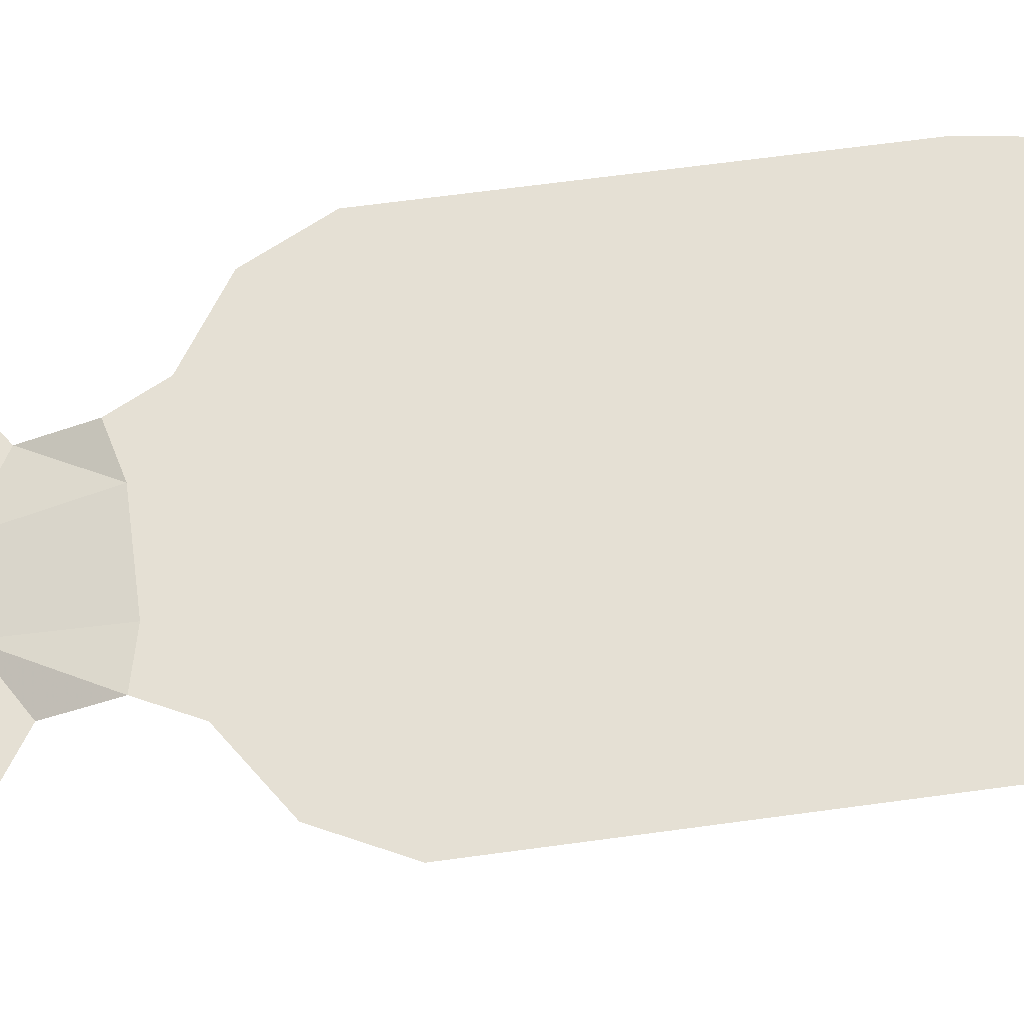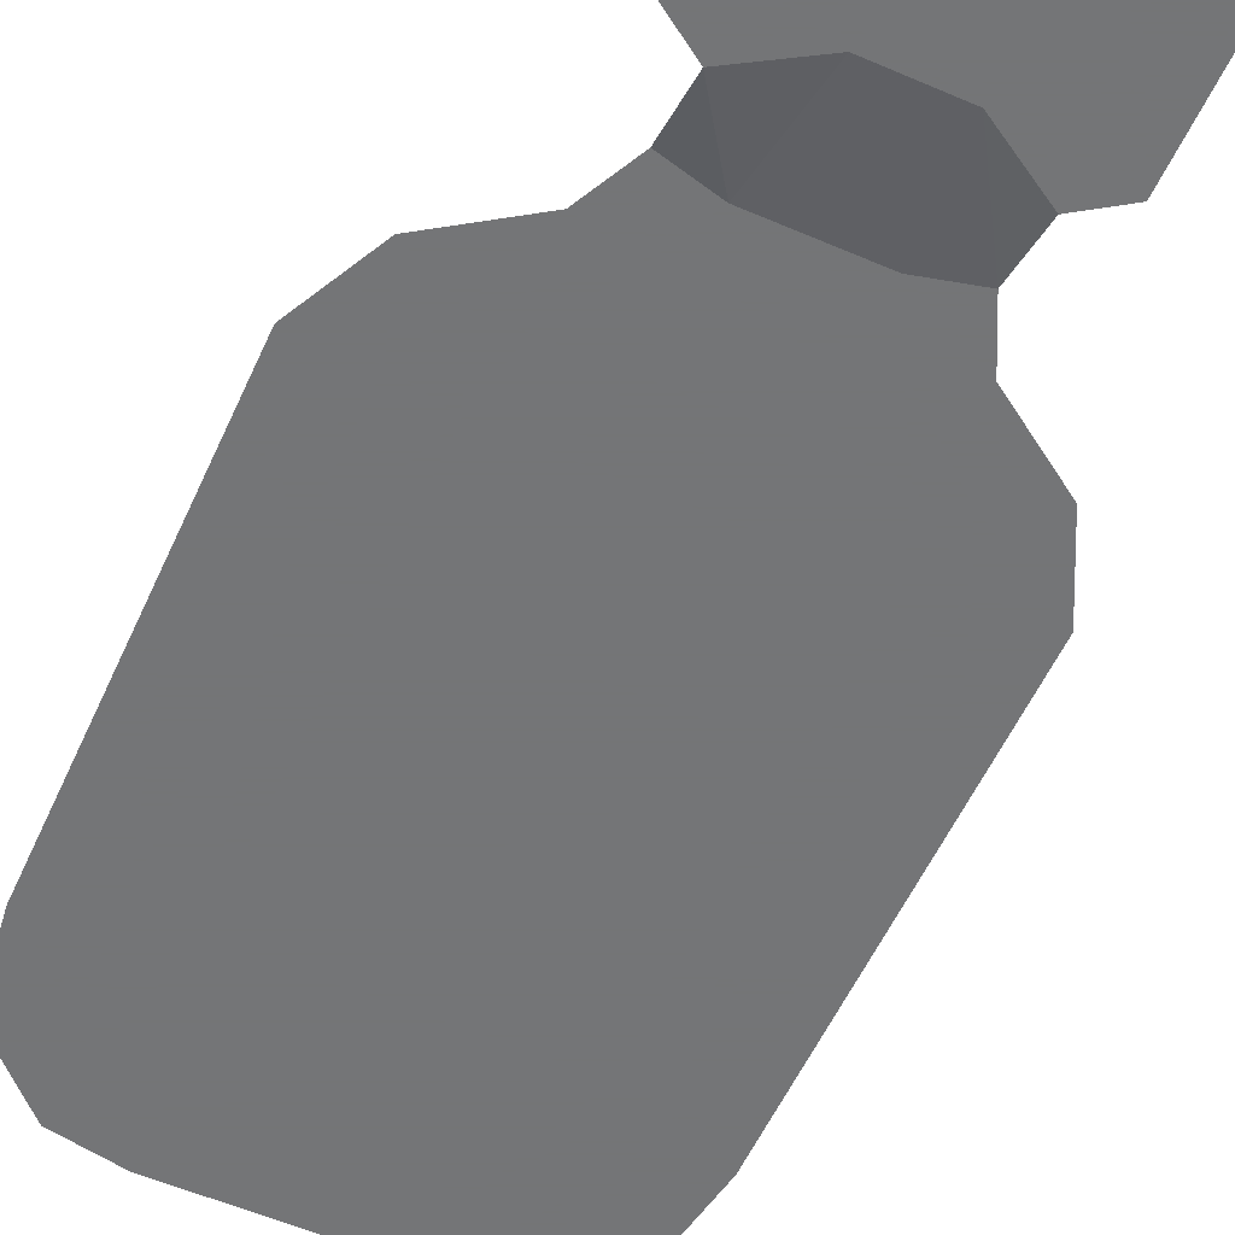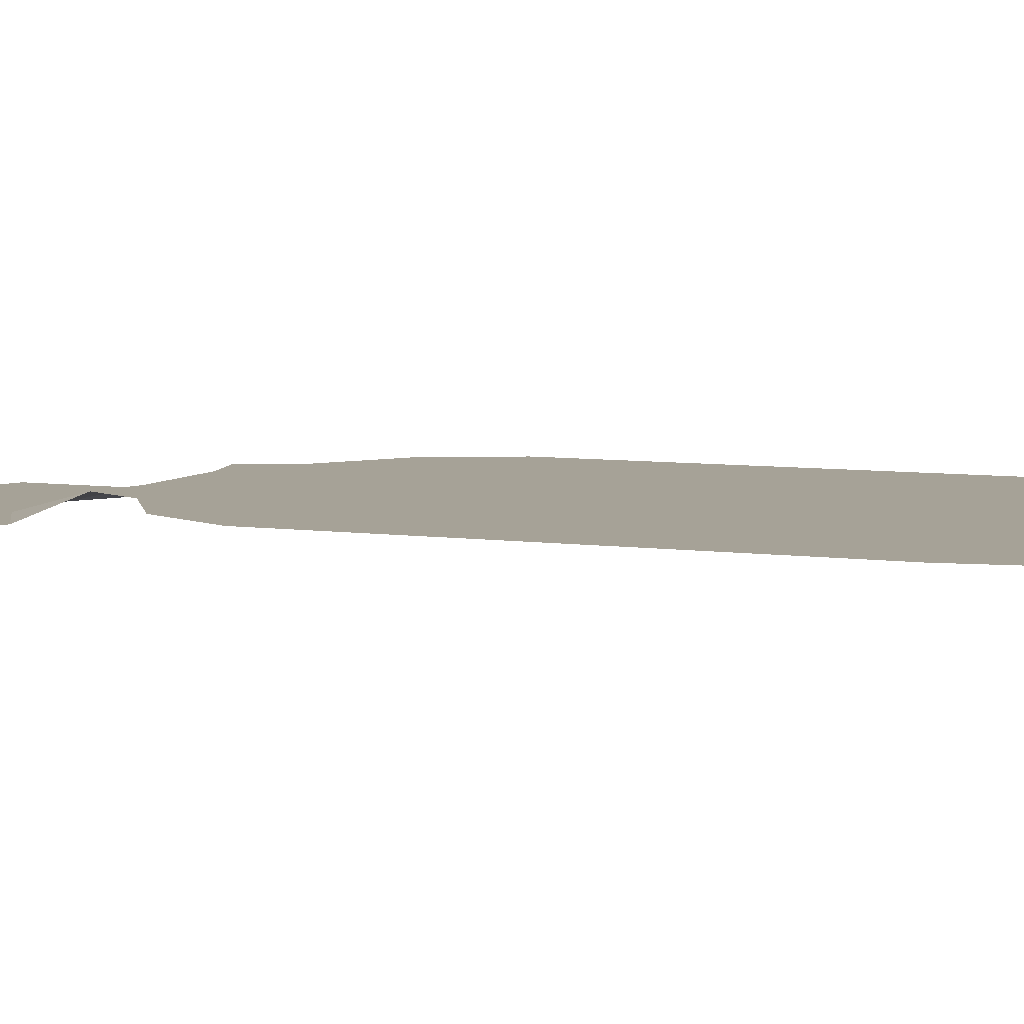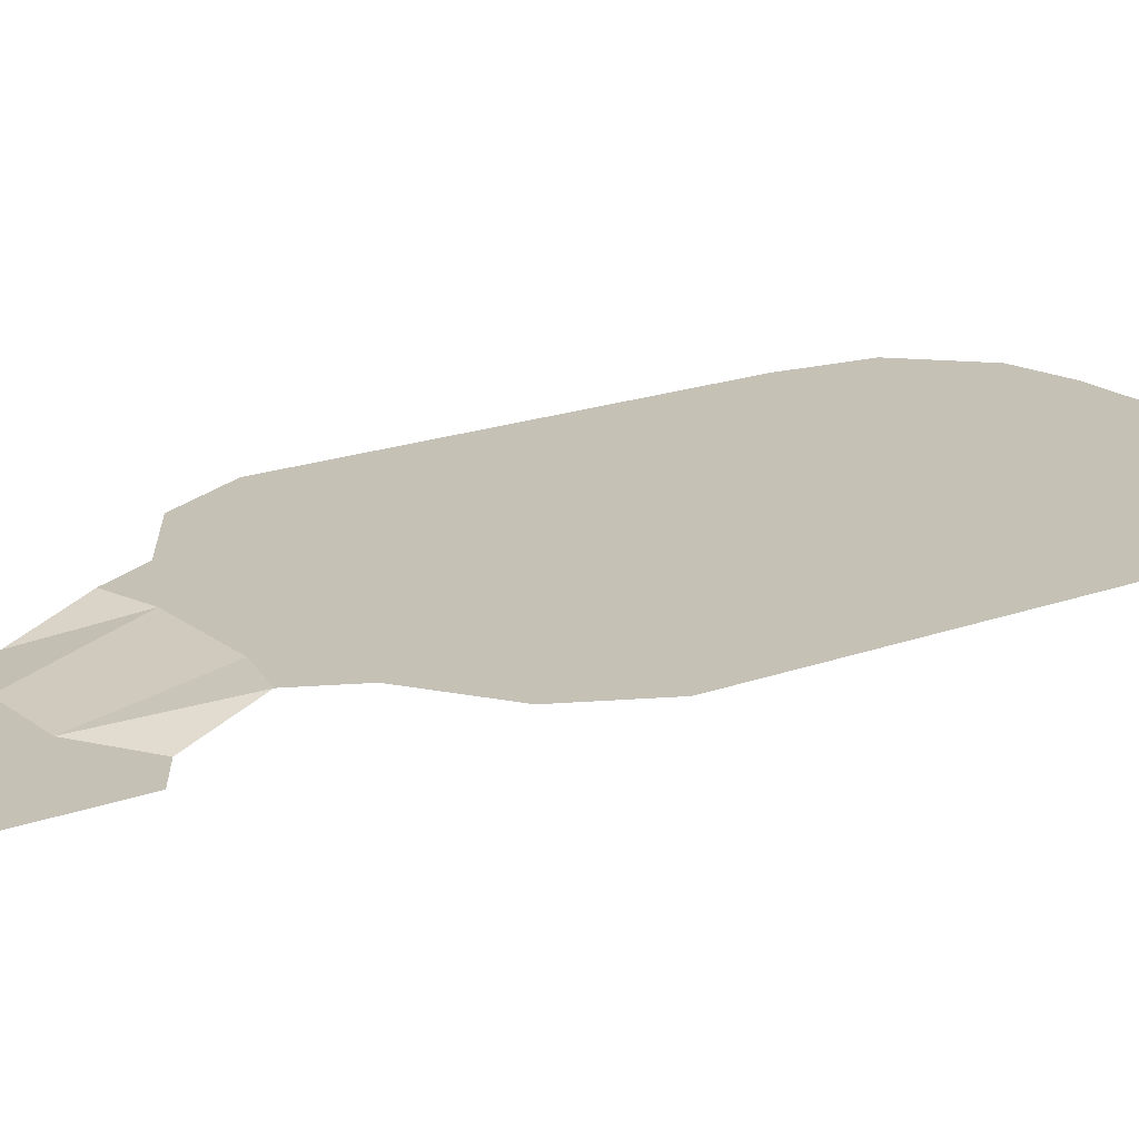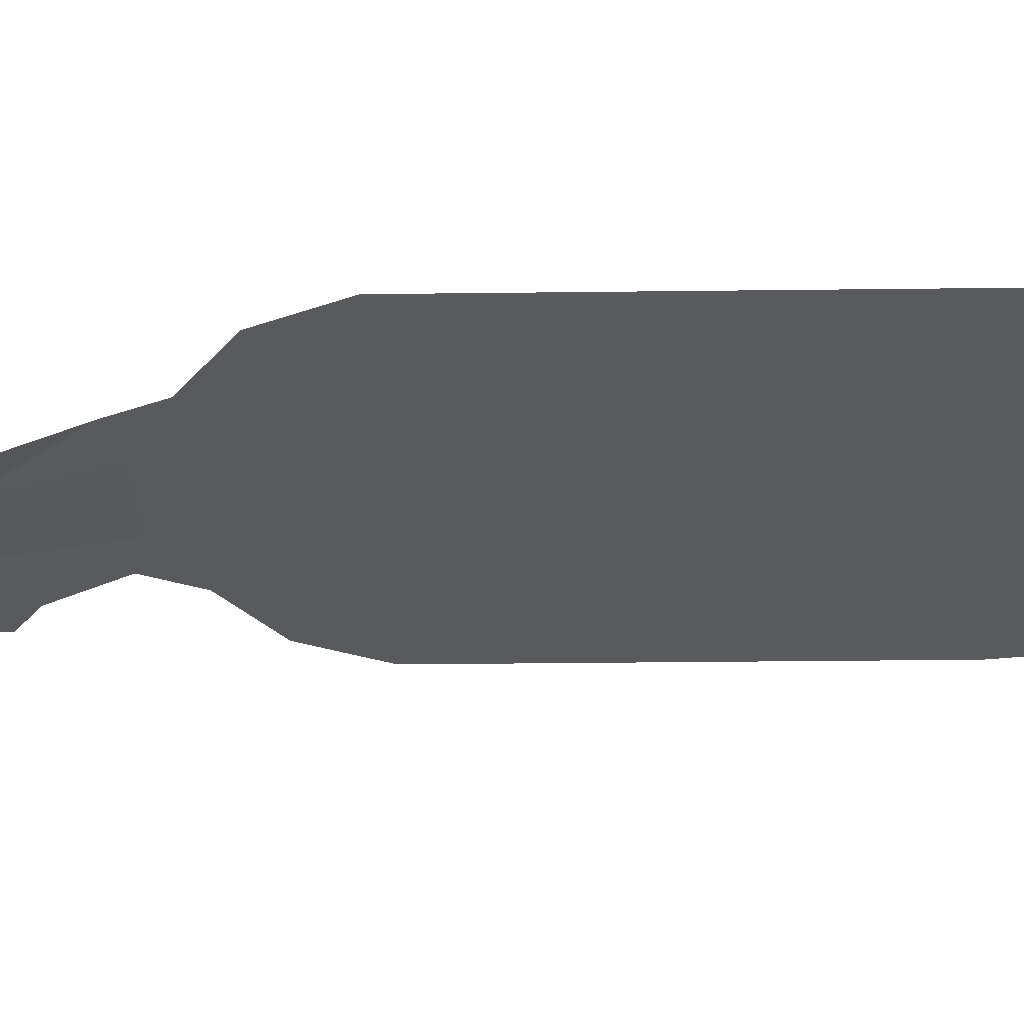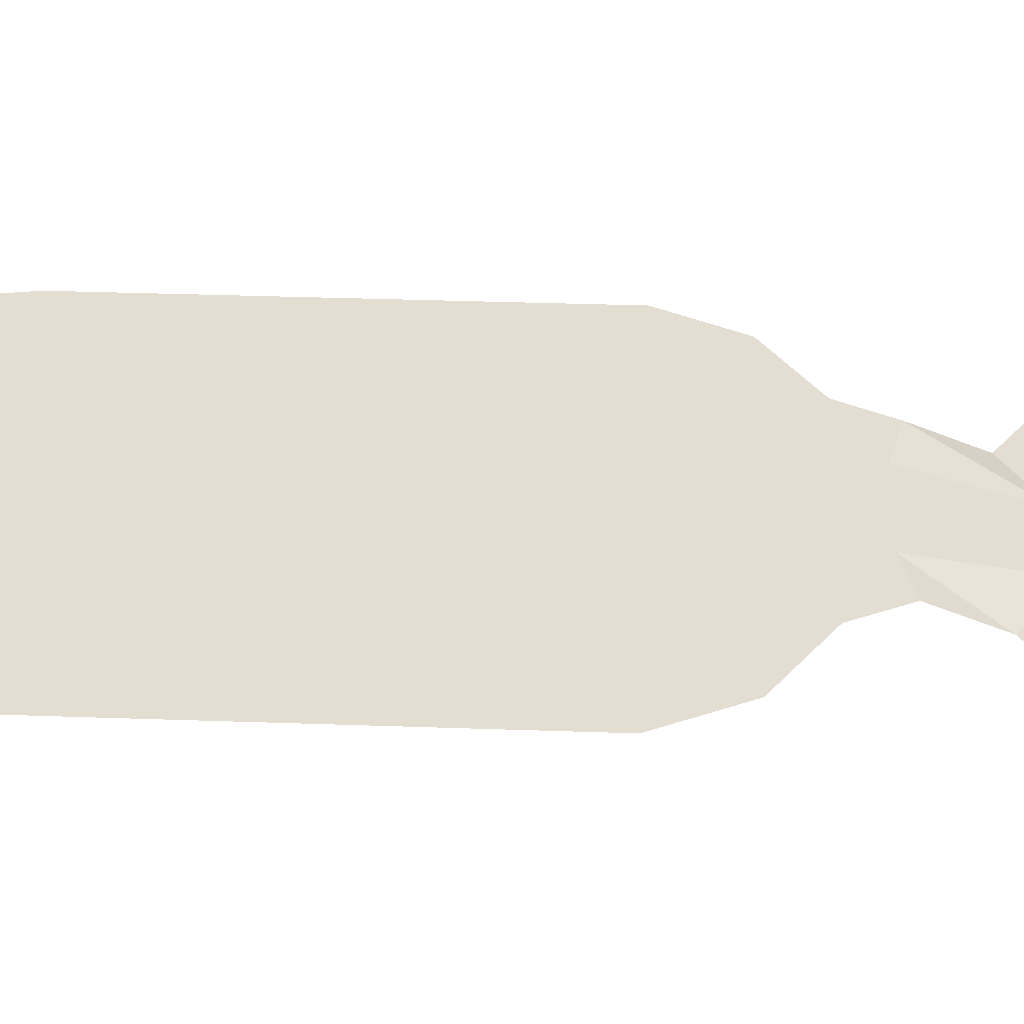
<metadata>
{"format":"obj","ext":"obj","renderer":"f3d","projection":"perspective","resolution":1024,"background":"white","views":[{"elev":65.5,"azim":82.2,"up":"+Y"},{"elev":-56.4,"azim":-24.3,"up":"+Y"},{"elev":6.5,"azim":113.2,"up":"+Y"},{"elev":18.8,"azim":54.9,"up":"+Y"},{"elev":-30.6,"azim":91.0,"up":"+Y"},{"elev":36.3,"azim":-87.4,"up":"+Y"}]}
</metadata>
<code>
v 0.08594 0 -0.02344
v -0.07812 0 -0.02344
v -0.07812 0 -0.1875
v 0.08594 0 -0.1875
v 0.1094 0 -0.1797
v 0.1094 0 -0.02344
v 0.1094 0 0.0625
v 0.08594 0 0.05469
v -0.07812 0 0.05469
v -0.1094 0 -0.02344
v -0.1094 0 -0.1797
v -0.1094 0 -0.2344
v -0.09375 0 -0.25
v -0.0625 0 -0.2578
v 0.0625 0 -0.2578
v 0.1094 0 -0.2344
v 0.1406 0 -0.2578
v 0.1484 0 -0.2109
v 0.1484 0 -0.03125
v 0.1484 0 0.0625
v 0.09375 0 0.09375
v 0.07031 0 0.09375
v -0.07031 0 0.09375
v -0.09375 0 0.09375
v -0.1094 0 0.0625
v -0.1484 0 0.0625
v -0.1484 0 -0.03125
v -0.1484 0 -0.2031
v -0.1406 0 -0.2578
v -0.1016 0 -0.2969
v -0.0625 0 -0.3047
v 0.0625 0 -0.3047
v 0.09375 0 -0.25
v 0.1016 0 -0.2969
v -0.04688 0 0.1328
v 0.04688 0 0.1328
v 0.03125 0 0.1641
v -0.03125 0 0.1641
v -0.0625 0 0.1719
v -0.07812 0 0.1406
v 0.125 0 0.1094
v 0.07812 0 0.1406
v 0.0625 0 0.1719
v 0.02344 -0.01562 0.2344
v -0.02344 -0.01562 0.2344
v -0.0625 -0.01562 0.2109
v 0.05469 -0.01562 0.2422
v -0.05469 -0.01562 0.2422
v -0.08594 -0.01562 0.2266
v 0.05469 -0.01562 0.2812
v -0.05469 -0.01562 0.2812
v -0.08594 -0.01562 0.2969
v 0.02344 -0.01562 0.2891
v -0.02344 -0.01562 0.2891
v -0.02344 -0.01562 0.3203
v -0.125 0 0.1094
v 0.02344 -0.01562 0.3203
v 0.08594 -0.01562 0.2969
v 0.08594 -0.01562 0.2266
v 0.0625 -0.01562 0.2109
f 1 2 3
f 1 3 4
f 1 8 2
f 2 8 9
f 1 4 5
f 1 5 6
f 1 6 7
f 1 7 8
f 2 9 10
f 2 10 3
f 3 10 11
f 9 25 10
f 3 11 12
f 3 12 13
f 3 13 14
f 4 15 5
f 5 15 16
f 7 21 22
f 7 22 8
f 9 23 24
f 9 24 25
f 15 33 16
f 3 14 4
f 4 14 15
f 8 22 9
f 9 22 23
f 5 16 17
f 5 17 18
f 5 18 6
f 6 18 19
f 6 19 7
f 7 19 20
f 7 20 21
f 10 25 26
f 10 26 27
f 10 27 11
f 11 27 28
f 11 28 12
f 12 28 29
f 12 29 13
f 13 29 30
f 13 30 14
f 14 30 31
f 14 31 15
f 15 31 32
f 15 32 33
f 16 33 34
f 16 34 17
f 35 38 39
f 35 39 40
f 35 40 24
f 36 21 41
f 36 41 42
f 36 42 37
f 37 42 43
f 37 43 44
f 38 45 46
f 38 46 39
f 45 48 49
f 45 49 46
f 48 51 52
f 48 52 49
f 51 54 55
f 51 55 52
f 32 34 33
f 25 24 56
f 25 56 26
f 24 40 56
f 57 55 54
f 57 54 53
f 57 53 58
f 58 53 50
f 58 50 59
f 59 50 47
f 59 47 60
f 60 47 44
f 60 44 43
f 20 41 21
f 35 36 37
f 35 37 38
f 35 24 23
f 36 22 21
f 35 23 36
f 36 23 22
f 37 44 38
f 38 44 45
f 45 44 47
f 45 47 48
f 48 47 50
f 48 50 51
f 51 50 53
f 51 53 54

</code>
